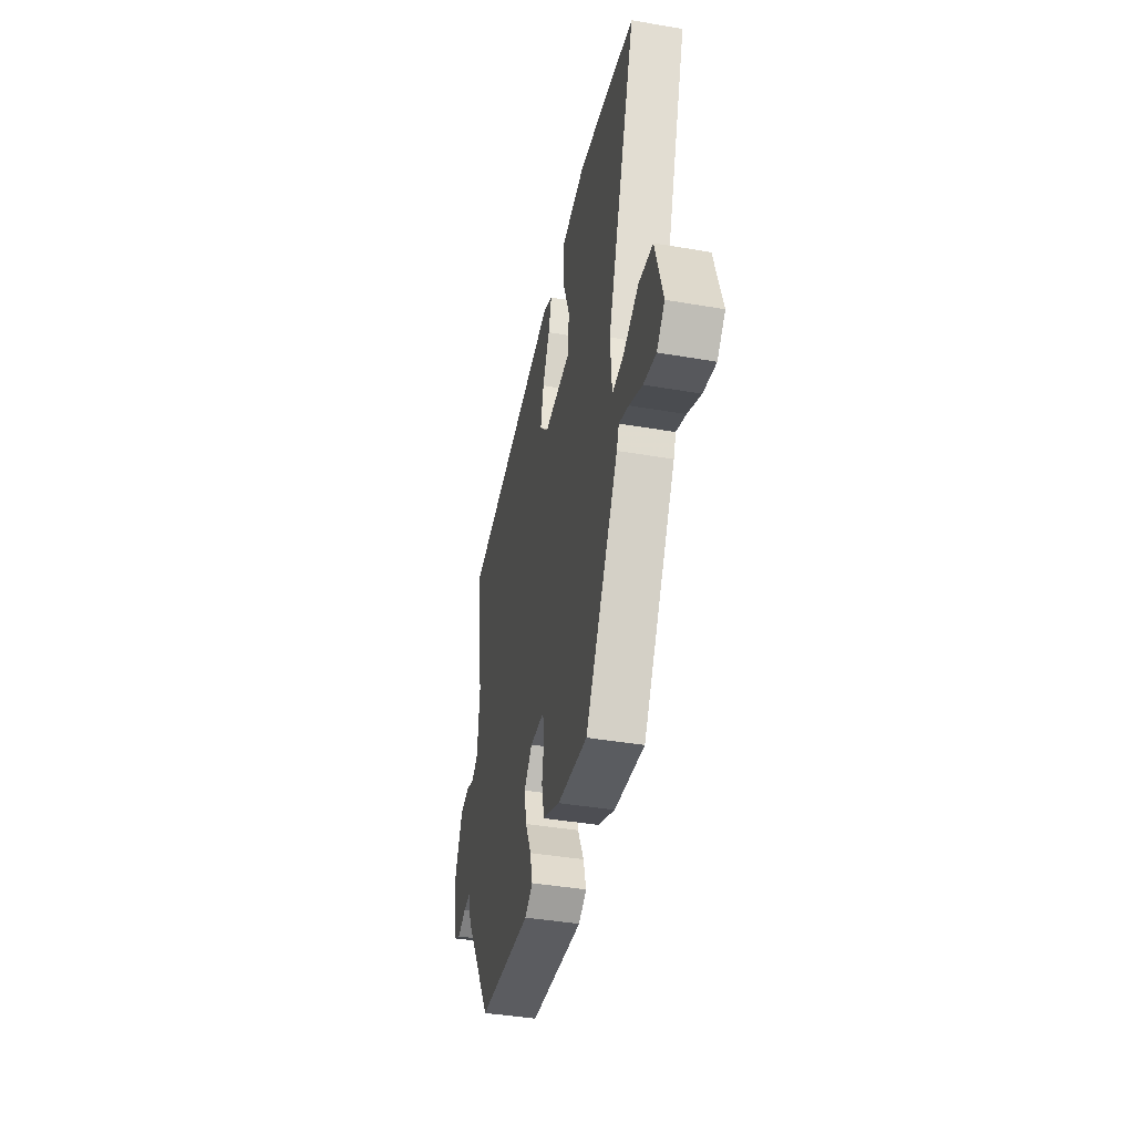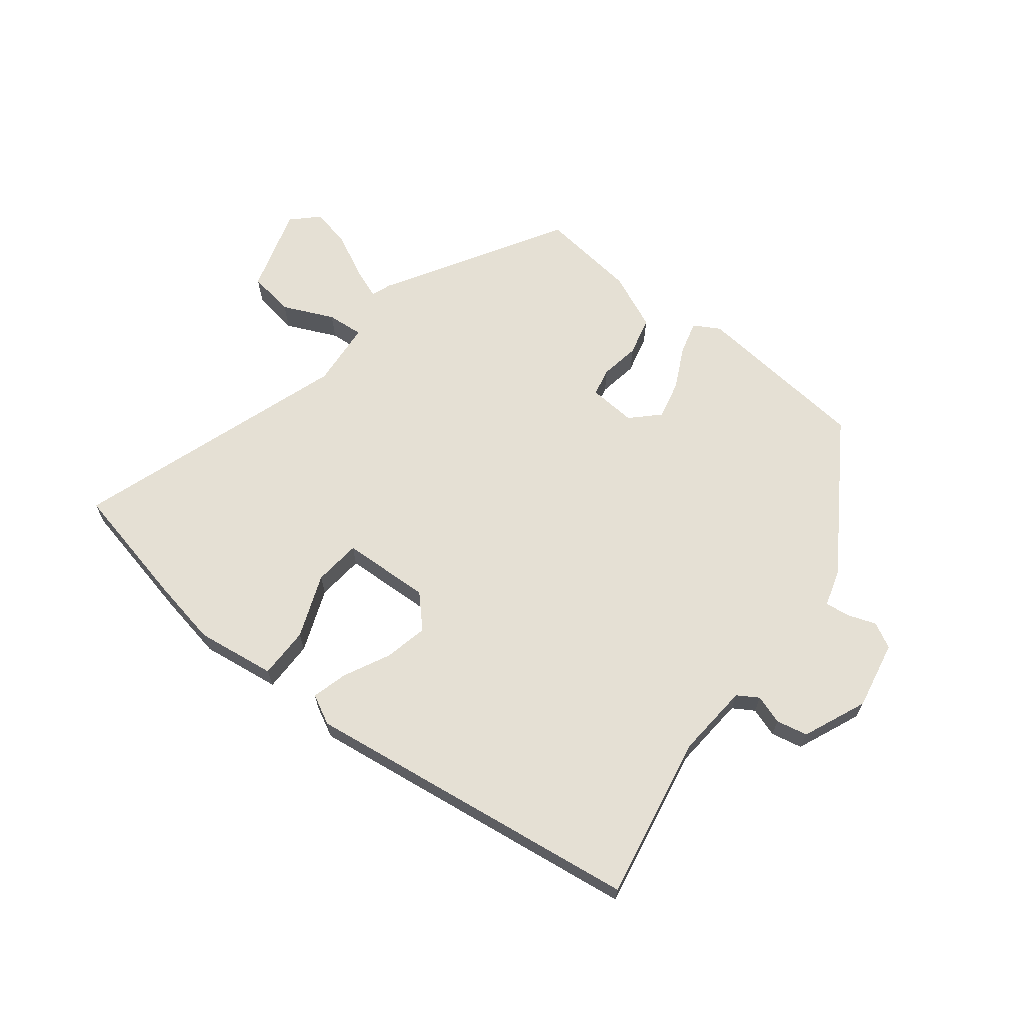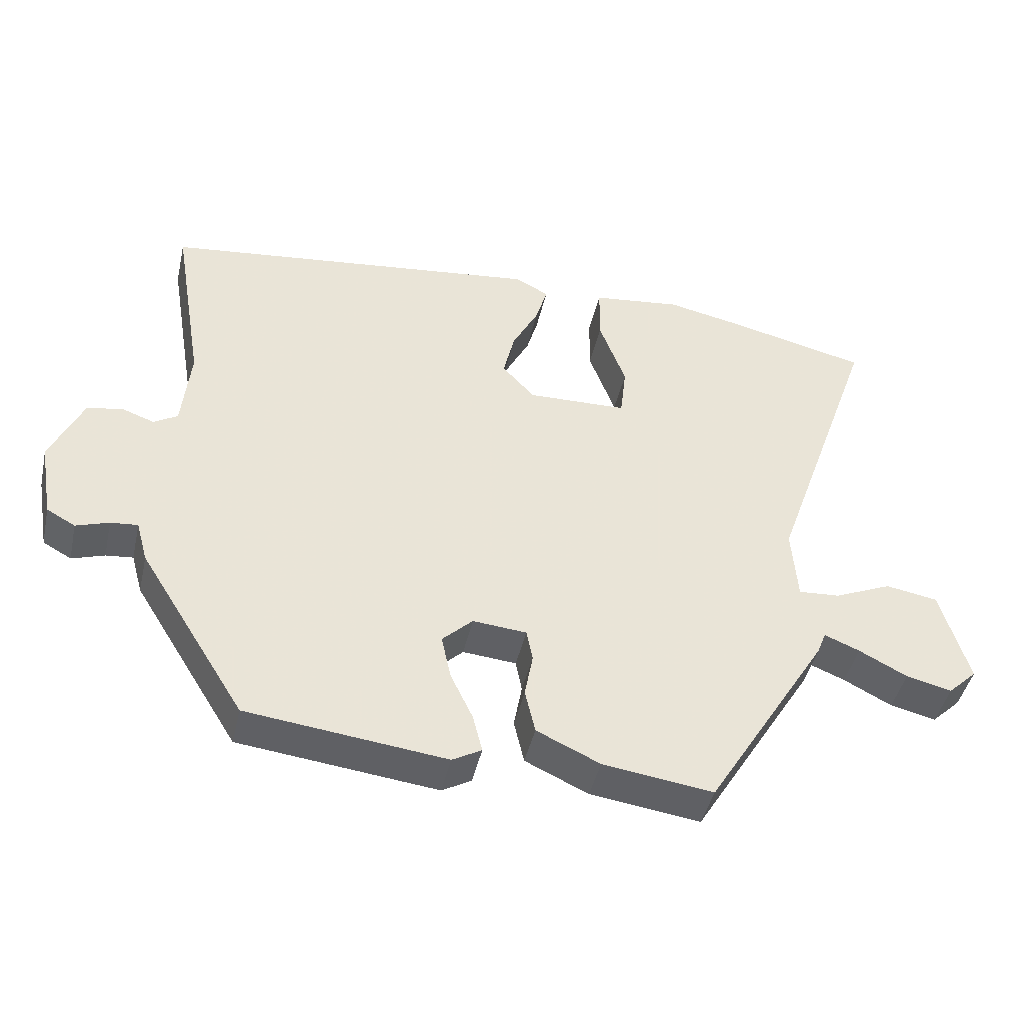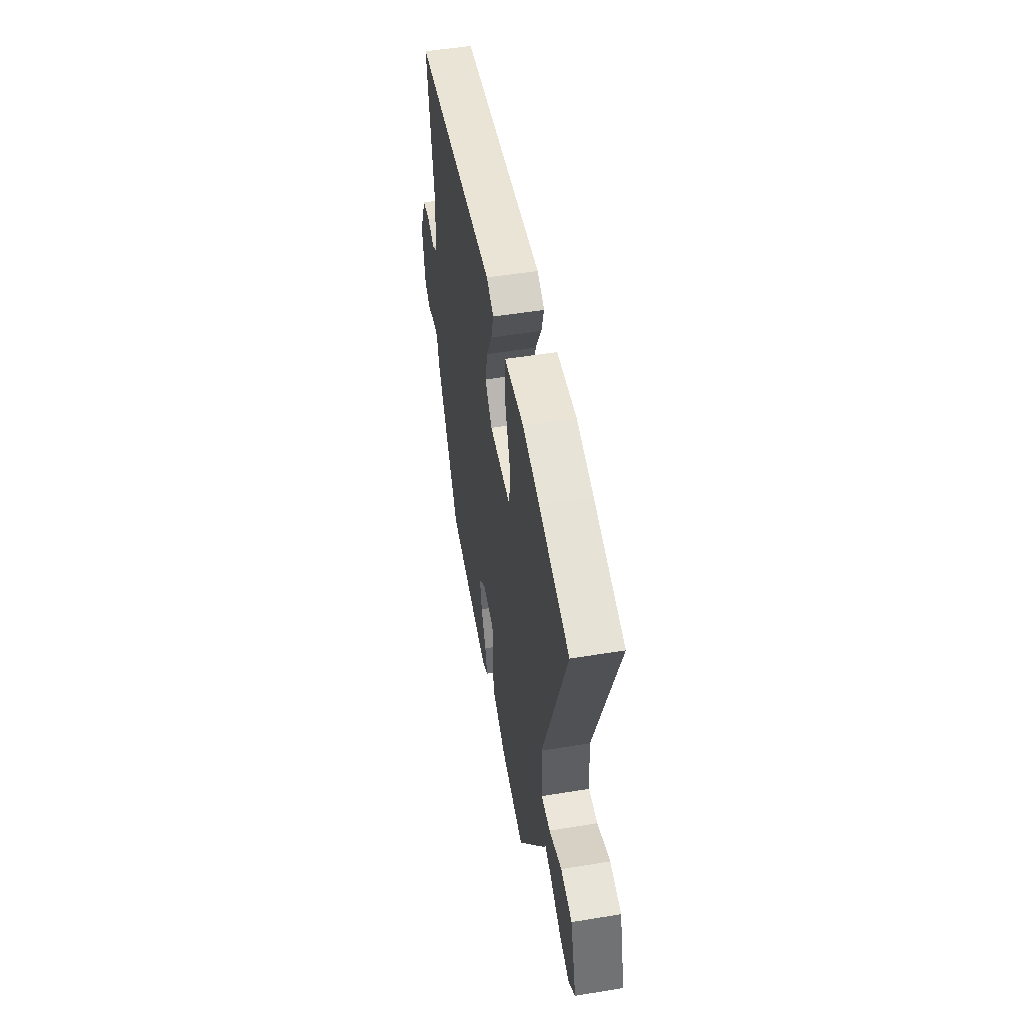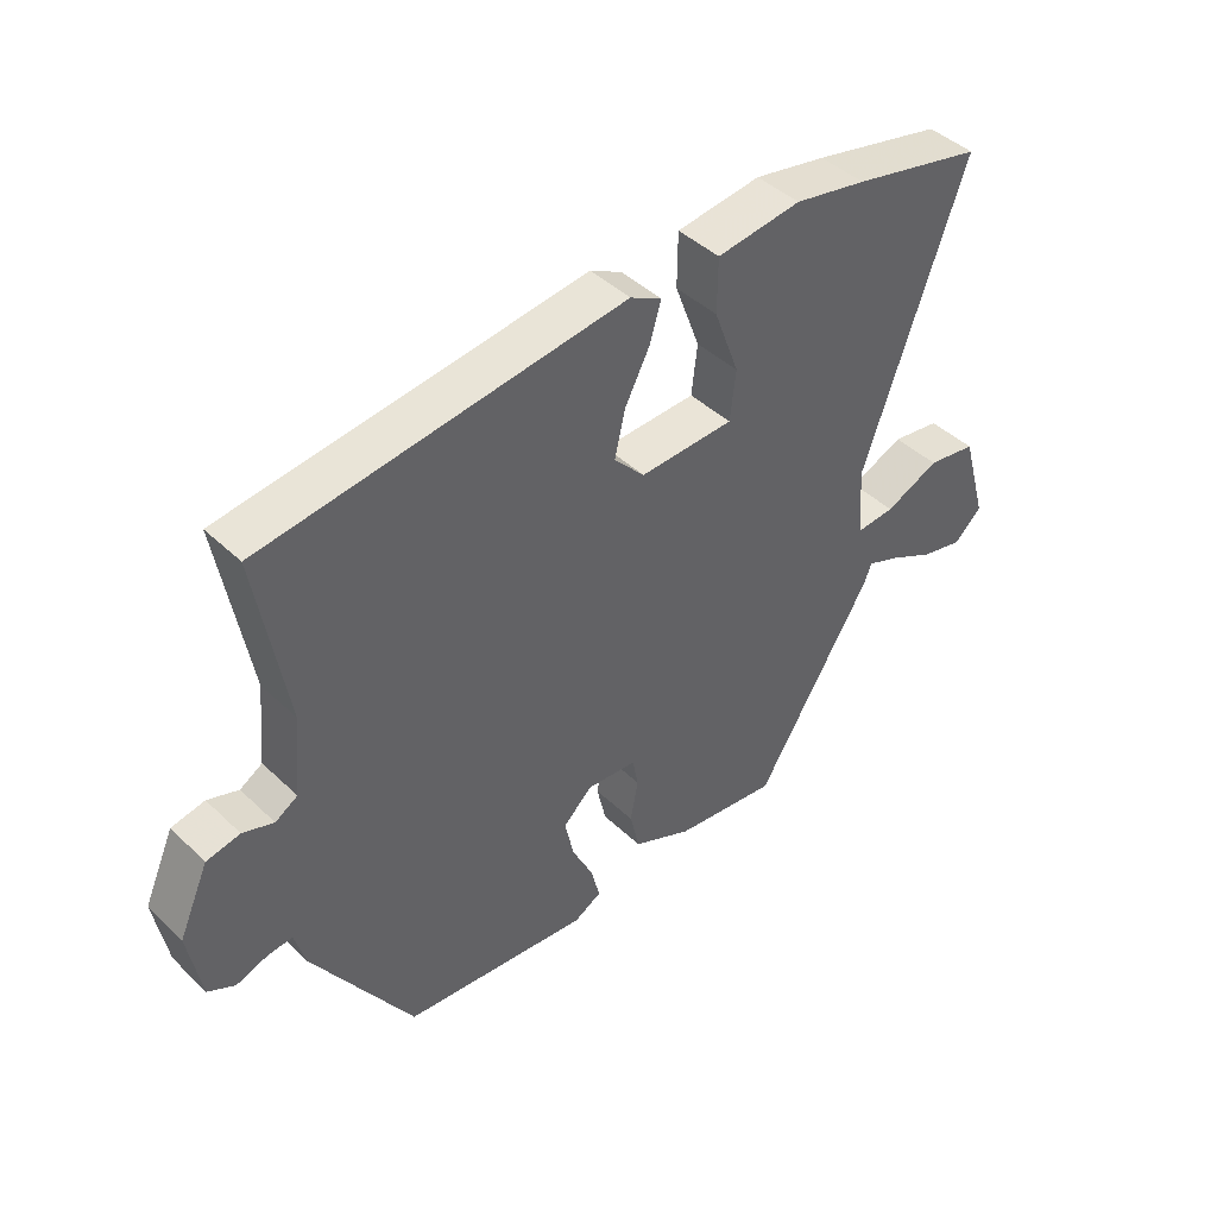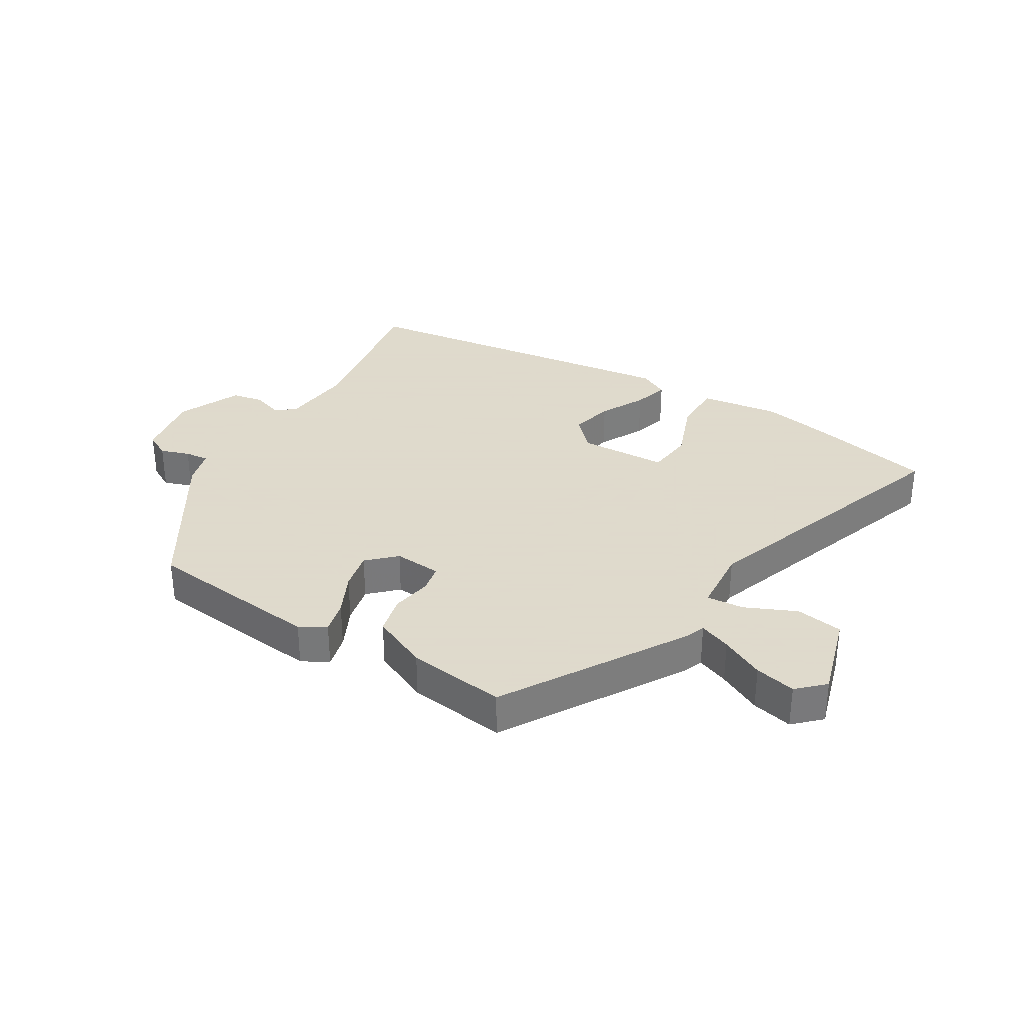
<metadata>
{"format":"obj","ext":"obj","renderer":"f3d","projection":"perspective","resolution":1024,"background":"white","views":[{"elev":-41.7,"azim":-101.7,"up":"+Z"},{"elev":65.5,"azim":37.1,"up":"+Y"},{"elev":-44.4,"azim":167.3,"up":"+Z"},{"elev":51.3,"azim":-100.1,"up":"+Z"},{"elev":43.7,"azim":137.9,"up":"+Z"},{"elev":32.4,"azim":-149.2,"up":"+Y"}]}
</metadata>
<code>
v 0.531 0.07 0.47
v 0.485 0.07 0.198
v 0.497 0.07 0.074
v 0.532 0.07 0.053
v 0.58 0.07 0.07
v 0.632 0.07 0.06
v 0.679 0.07 -0.045
v 0.659 0.07 -0.159
v 0.617 0.07 -0.182
v 0.569 0.07 -0.166
v 0.529 0.07 -0.162
v 0.512 0.07 -0.223
v 0.356 0.07 -0.473
v 0.064 0.07 -0.507
v 0.021 0.07 -0.483
v 0.035 0.07 -0.427
v 0.068 0.07 -0.358
v 0.082 0.07 -0.293
v 0.037 0.07 -0.25
v -0.042 0.07 -0.257
v -0.051 0.07 -0.304
v -0.039 0.07 -0.37
v -0.054 0.07 -0.435
v -0.147 0.07 -0.478
v -0.309 0.07 -0.5
v -0.49 0.07 -0.206
v -0.503 0.07 -0.173
v -0.555 0.07 -0.194
v -0.626 0.07 -0.231
v -0.693 0.07 -0.247
v -0.736 0.07 -0.206
v -0.695 0.07 -0.063
v -0.618 0.07 -0.05
v -0.533 0.07 -0.087
v -0.472 0.07 -0.091
v -0.464 0.07 0.019
v -0.623 0.07 0.471
v -0.418 0.07 0.519
v -0.305 0.07 0.542
v -0.173 0.07 0.526
v -0.172 0.07 0.441
v -0.211 0.07 0.335
v -0.202 0.07 0.257
v -0.055 0.07 0.253
v -0.007 0.07 0.305
v -0.024 0.07 0.377
v -0.063 0.07 0.452
v -0.08 0.07 0.511
v -0.031 0.07 0.537
v 0.531 0 0.47
v 0.485 0 0.198
v 0.497 0 0.074
v 0.532 0 0.053
v 0.58 0 0.07
v 0.632 0 0.06
v 0.679 0 -0.045
v 0.659 0 -0.159
v 0.617 0 -0.182
v 0.569 0 -0.166
v 0.529 0 -0.162
v 0.512 0 -0.223
v 0.356 0 -0.473
v 0.064 0 -0.507
v 0.021 0 -0.483
v 0.035 0 -0.427
v 0.068 0 -0.358
v 0.082 0 -0.293
v 0.037 0 -0.25
v -0.042 0 -0.257
v -0.051 0 -0.304
v -0.039 0 -0.37
v -0.054 0 -0.435
v -0.147 0 -0.478
v -0.309 0 -0.5
v -0.49 0 -0.206
v -0.503 0 -0.173
v -0.555 0 -0.194
v -0.626 0 -0.231
v -0.693 0 -0.247
v -0.736 0 -0.206
v -0.695 0 -0.063
v -0.618 0 -0.05
v -0.533 0 -0.087
v -0.472 0 -0.091
v -0.464 0 0.019
v -0.623 0 0.471
v -0.418 0 0.519
v -0.305 0 0.542
v -0.173 0 0.526
v -0.172 0 0.441
v -0.211 0 0.335
v -0.202 0 0.257
v -0.055 0 0.253
v -0.007 0 0.305
v -0.024 0 0.377
v -0.063 0 0.452
v -0.08 0 0.511
v -0.031 0 0.537
f 49 1 2
f 48 49 2
f 47 48 2
f 46 47 2
f 45 46 2 3
f 44 45 3 4
f 43 44 4
f 40 41 42
f 39 40 42
f 38 39 42
f 37 38 42
f 36 37 42
f 35 36 42 43
f 32 33 34
f 31 32 34
f 30 31 34
f 29 30 34
f 28 29 34
f 27 28 34 35
f 27 35 43
f 26 27 43
f 25 26 43
f 24 25 43
f 23 24 43
f 22 23 43
f 21 22 43
f 15 16 17
f 14 15 17
f 13 14 17
f 12 13 17
f 11 12 17
f 11 17 18
f 8 9 10
f 7 8 10
f 6 7 10
f 5 6 10
f 4 5 10
f 4 10 11
f 11 18 19
f 4 11 19
f 43 4 19
f 43 19 20
f 20 21 43
f 51 50 98
f 51 98 97
f 51 97 96
f 51 96 95
f 52 51 95 94
f 53 52 94 93
f 53 93 92
f 91 90 89
f 91 89 88
f 91 88 87
f 91 87 86
f 91 86 85
f 92 91 85 84
f 83 82 81
f 83 81 80
f 83 80 79
f 83 79 78
f 83 78 77
f 84 83 77 76
f 92 84 76
f 92 76 75
f 92 75 74
f 92 74 73
f 92 73 72
f 92 72 71
f 92 71 70
f 66 65 64
f 66 64 63
f 66 63 62
f 66 62 61
f 66 61 60
f 67 66 60
f 59 58 57
f 59 57 56
f 59 56 55
f 59 55 54
f 59 54 53
f 60 59 53
f 68 67 60
f 68 60 53
f 68 53 92
f 69 68 92
f 92 70 69
f 1 50 51 2
f 2 51 52 3
f 3 52 53 4
f 4 53 54 5
f 5 54 55 6
f 6 55 56 7
f 7 56 57 8
f 8 57 58 9
f 9 58 59 10
f 10 59 60 11
f 11 60 61 12
f 12 61 62 13
f 13 62 63 14
f 14 63 64 15
f 15 64 65 16
f 16 65 66 17
f 17 66 67 18
f 18 67 68 19
f 19 68 69 20
f 20 69 70 21
f 21 70 71 22
f 22 71 72 23
f 23 72 73 24
f 24 73 74 25
f 25 74 75 26
f 26 75 76 27
f 27 76 77 28
f 28 77 78 29
f 29 78 79 30
f 30 79 80 31
f 31 80 81 32
f 32 81 82 33
f 33 82 83 34
f 34 83 84 35
f 35 84 85 36
f 36 85 86 37
f 37 86 87 38
f 38 87 88 39
f 39 88 89 40
f 40 89 90 41
f 41 90 91 42
f 42 91 92 43
f 43 92 93 44
f 44 93 94 45
f 45 94 95 46
f 46 95 96 47
f 47 96 97 48
f 48 97 98 49
f 49 98 50 1

</code>
